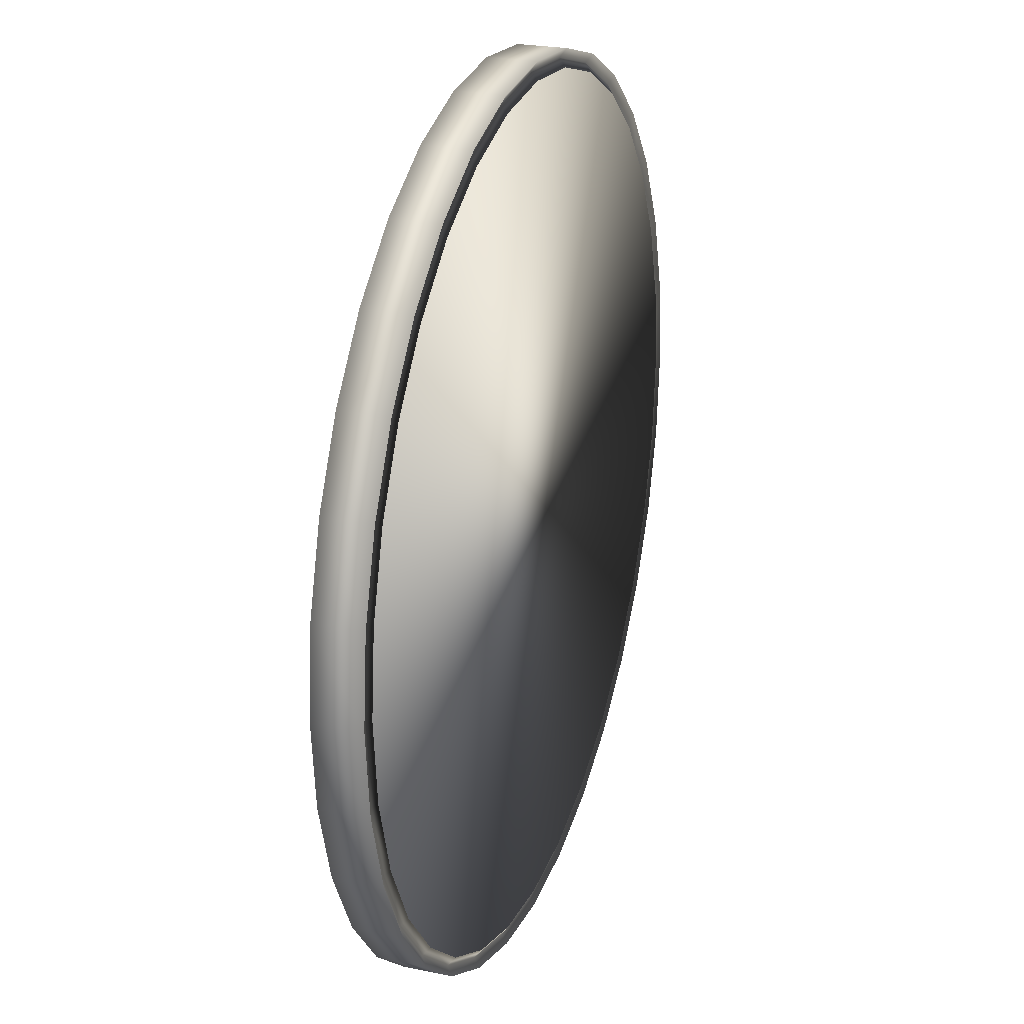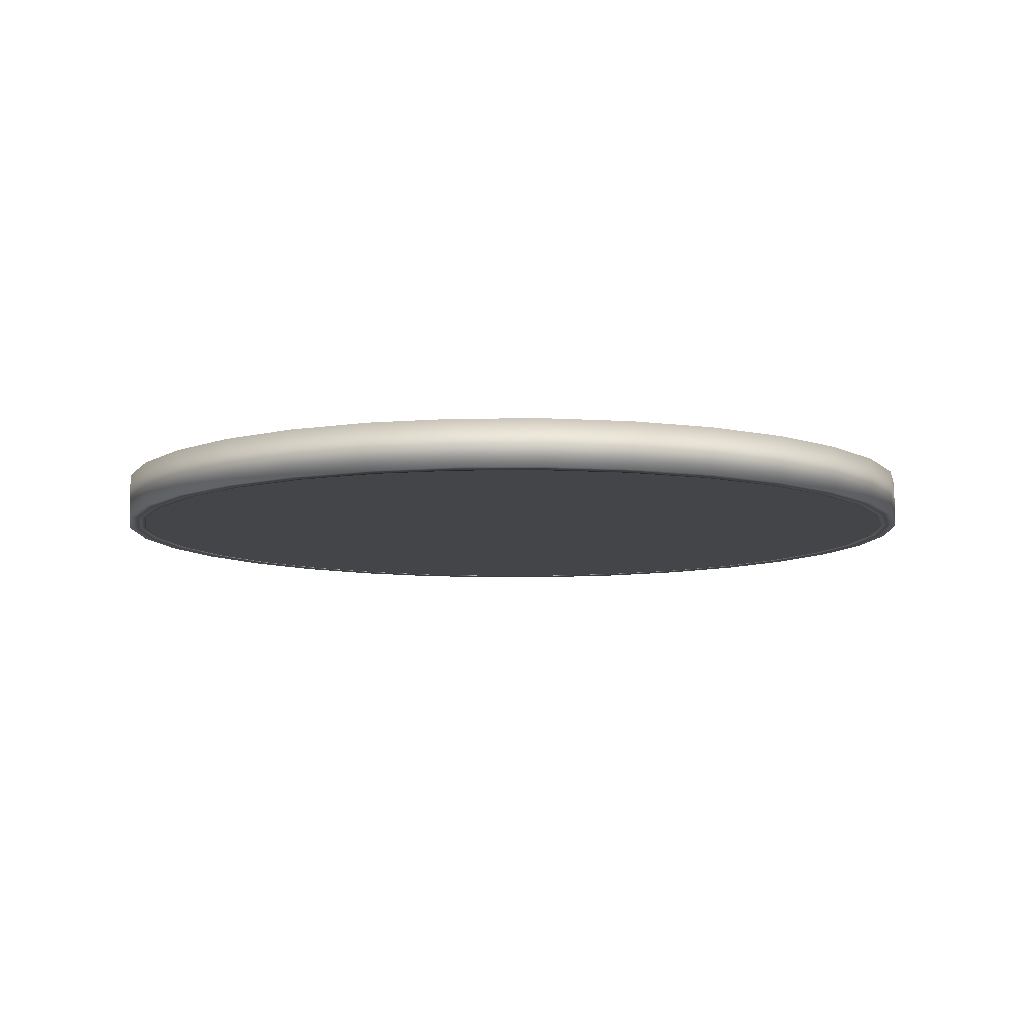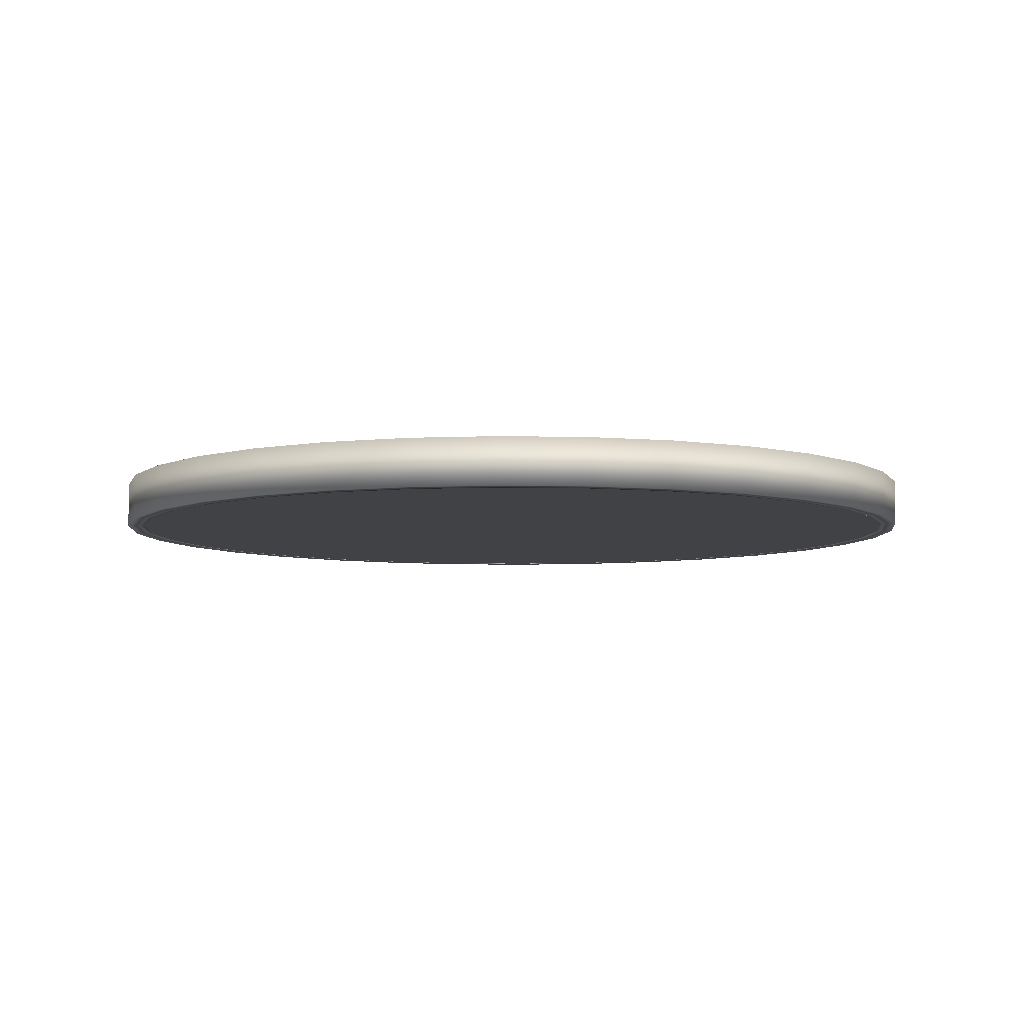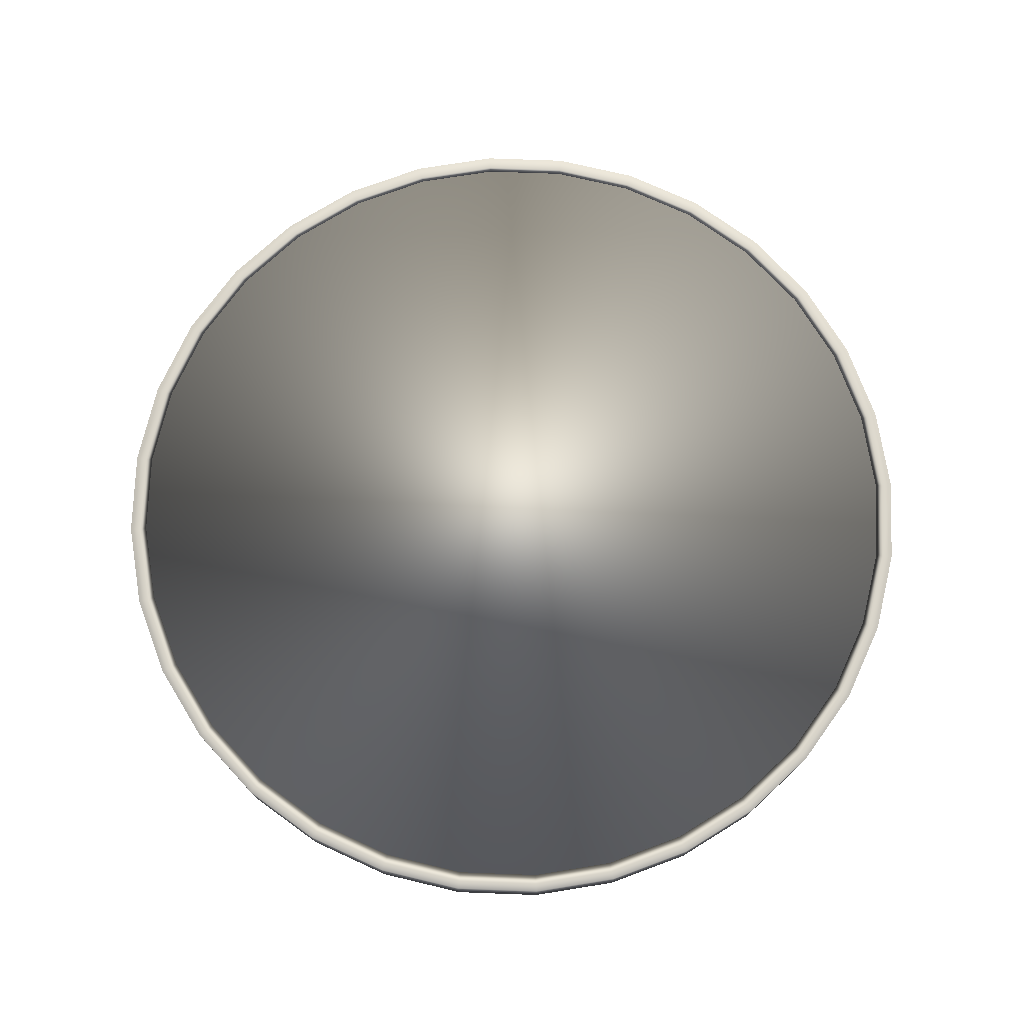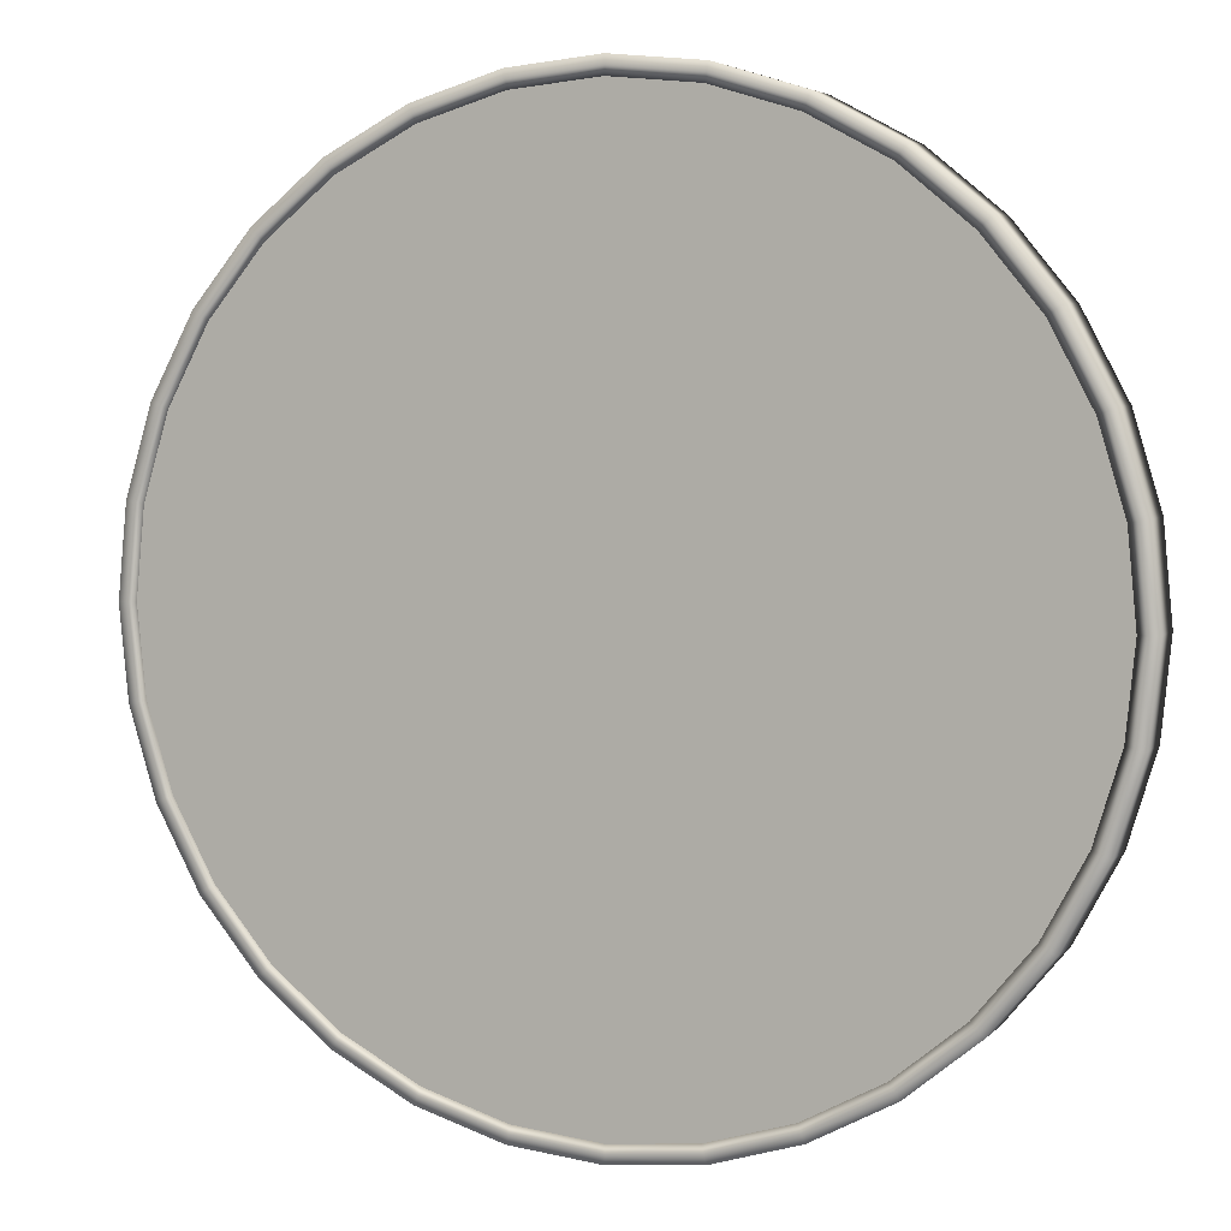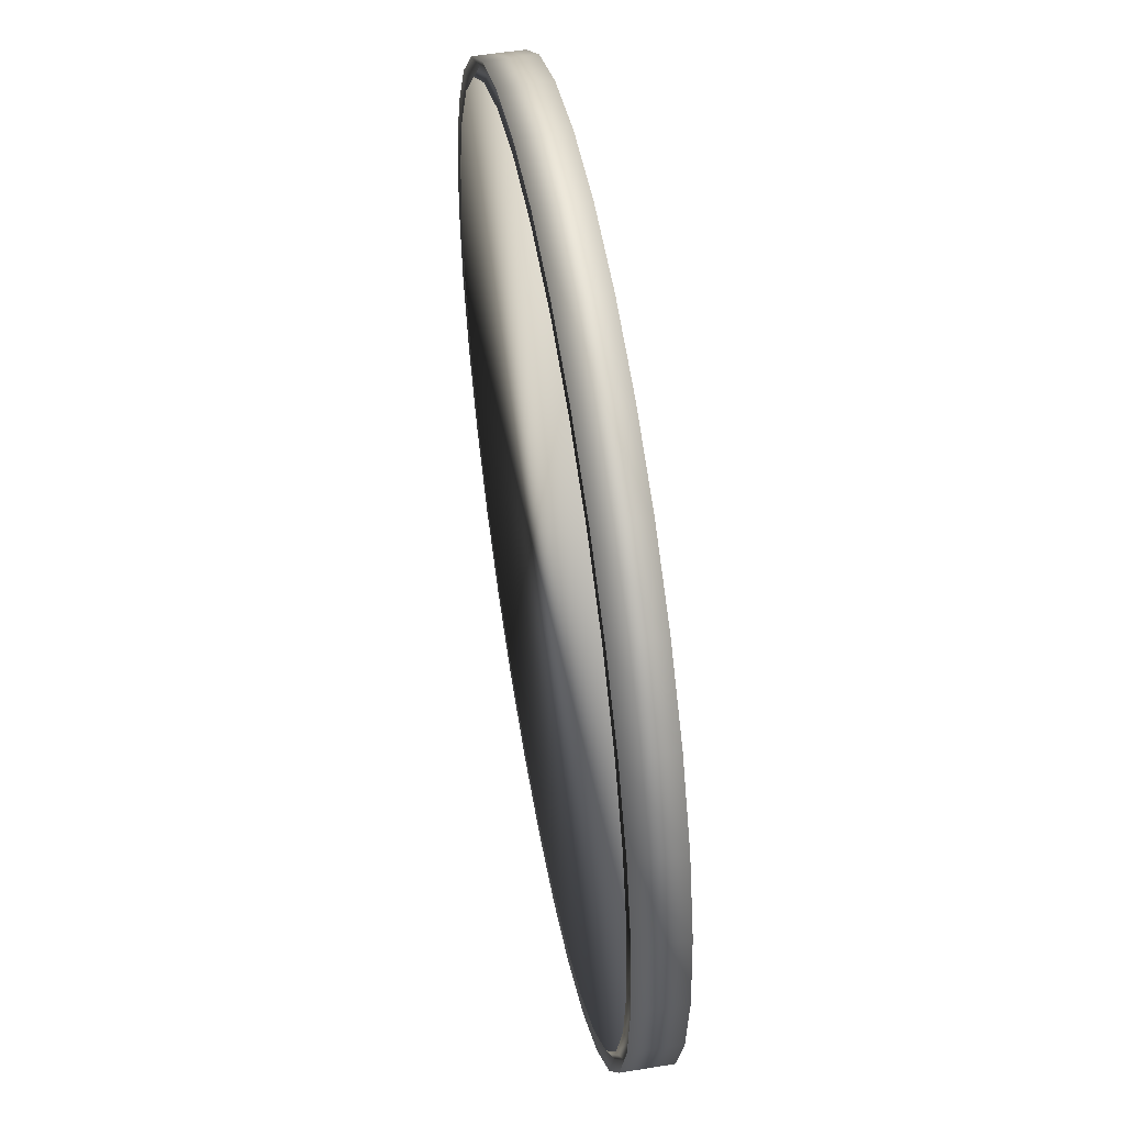
<metadata>
{"format":"obj","ext":"obj","renderer":"f3d","projection":"perspective","resolution":1024,"background":"white","views":[{"elev":24.6,"azim":108.7,"up":"+Z"},{"elev":-8.7,"azim":-82.8,"up":"+Y"},{"elev":-6.4,"azim":-76.9,"up":"+Y"},{"elev":74.3,"azim":109.0,"up":"+Y"},{"elev":4.8,"azim":21.5,"up":"+Z"},{"elev":52.9,"azim":-100.0,"up":"+Z"}]}
</metadata>
<code>
o base_Cylinder.001
v -0 0.182 -3.116
v 0.6079 0.182 -3.056
v 1.192 0.182 -2.879
v 1.731 0.182 -2.591
v 2.203 0.182 -2.203
v 2.591 0.182 -1.731
v 2.879 0.182 -1.192
v 3.056 0.182 -0.6079
v 3.116 0.182 1e-06
v 3.056 0.182 0.6079
v 2.879 0.182 1.192
v 2.591 0.182 1.731
v 2.203 0.182 2.203
v 1.731 0.182 2.591
v 1.192 0.182 2.879
v 0.6079 0.182 3.056
v -1e-06 0.182 3.116
v -0.6079 0.182 3.056
v -1.192 0.182 2.879
v -1.731 0.182 2.591
v -2.203 0.182 2.203
v -2.591 0.182 1.731
v -2.879 0.182 1.192
v -3.056 0.182 0.6079
v -3.116 0.182 -3e-06
v -3.056 0.182 -0.6079
v -2.879 0.182 -1.192
v -2.591 0.182 -1.731
v -2.203 0.182 -2.203
v -1.731 0.182 -2.591
v -1.192 0.182 -2.879
v -0.6079 0.182 -3.056
v -0 0.1361 -3.179
v 0.6203 0.1361 -3.118
v 1.217 0.1361 -2.937
v 1.766 0.1361 -2.644
v 2.248 0.1361 -2.248
v 2.644 0.1361 -1.766
v 2.937 0.1361 -1.217
v 3.118 0.1361 -0.6203
v 3.179 0.1361 1e-06
v 3.118 0.1361 0.6203
v 2.937 0.1361 1.217
v 2.644 0.1361 1.766
v 2.248 0.1361 2.248
v 1.766 0.1361 2.644
v 1.217 0.1361 2.937
v 0.6203 0.1361 3.118
v -1e-06 0.1361 3.179
v -0.6203 0.1361 3.118
v -1.217 0.1361 2.937
v -1.766 0.1361 2.644
v -2.248 0.1361 2.248
v -2.644 0.1361 1.766
v -2.937 0.1361 1.217
v -3.118 0.1361 0.6203
v -3.179 0.1361 -3e-06
v -3.118 0.1361 -0.6203
v -2.937 0.1361 -1.217
v -2.644 0.1361 -1.766
v -2.248 0.1361 -2.248
v -1.766 0.1361 -2.644
v -1.217 0.1361 -2.937
v -0.6203 0.1361 -3.118
v -0 0.182 -3.245
v 0.633 0.182 -3.182
v 1.242 0.182 -2.998
v 1.803 0.182 -2.698
v 2.294 0.182 -2.294
v 2.698 0.182 -1.803
v 2.998 0.182 -1.242
v 3.182 0.182 -0.633
v 3.245 0.182 1e-06
v 3.182 0.182 0.633
v 2.998 0.182 1.242
v 2.698 0.182 1.803
v 2.294 0.182 2.294
v 1.803 0.182 2.698
v 1.242 0.182 2.998
v 0.633 0.182 3.182
v -2e-06 0.182 3.245
v -0.633 0.182 3.182
v -1.242 0.182 2.998
v -1.803 0.182 2.698
v -2.294 0.182 2.294
v -2.698 0.182 1.803
v -2.998 0.182 1.242
v -3.182 0.182 0.633
v -3.245 0.182 -3e-06
v -3.182 0.182 -0.633
v -2.998 0.182 -1.242
v -2.698 0.182 -1.803
v -2.294 0.182 -2.294
v -1.803 0.182 -2.698
v -1.242 0.182 -2.998
v -0.633 0.182 -3.182
v -0 -0.1681 -3.116
v 0.6079 -0.1681 -3.056
v 1.192 -0.1681 -2.879
v 1.731 -0.1681 -2.591
v 2.203 -0.1681 -2.203
v 2.591 -0.1681 -1.731
v 2.879 -0.1681 -1.192
v 3.056 -0.1681 -0.6079
v 3.116 -0.1681 1e-06
v 3.056 -0.1681 0.6079
v 2.879 -0.1681 1.192
v 2.591 -0.1681 1.731
v 2.203 -0.1681 2.203
v 1.731 -0.1681 2.591
v 1.192 -0.1681 2.879
v 0.6079 -0.1681 3.056
v -1e-06 -0.1681 3.116
v -0.6079 -0.1681 3.056
v -1.192 -0.1681 2.879
v -1.731 -0.1681 2.591
v -2.203 -0.1681 2.203
v -2.591 -0.1681 1.731
v -2.879 -0.1681 1.192
v -3.056 -0.1681 0.6079
v -3.116 -0.1681 -3e-06
v -3.056 -0.1681 -0.6079
v -2.879 -0.1681 -1.192
v -2.591 -0.1681 -1.731
v -2.203 -0.1681 -2.203
v -1.731 -0.1681 -2.591
v -1.192 -0.1681 -2.879
v -0.6079 -0.1681 -3.056
v -0 -0.1644 -3.179
v 0.6203 -0.1644 -3.118
v 1.217 -0.1644 -2.937
v 1.766 -0.1644 -2.644
v 2.248 -0.1644 -2.248
v 2.644 -0.1644 -1.766
v 2.937 -0.1644 -1.217
v 3.118 -0.1644 -0.6203
v 3.179 -0.1644 1e-06
v 3.118 -0.1644 0.6203
v 2.937 -0.1644 1.217
v 2.644 -0.1644 1.766
v 2.248 -0.1644 2.248
v 1.766 -0.1644 2.644
v 1.217 -0.1644 2.937
v 0.6203 -0.1644 3.118
v -1e-06 -0.1644 3.179
v -0.6203 -0.1644 3.118
v -1.217 -0.1644 2.937
v -1.766 -0.1644 2.644
v -2.248 -0.1644 2.248
v -2.644 -0.1644 1.766
v -2.937 -0.1644 1.217
v -3.118 -0.1644 0.6203
v -3.179 -0.1644 -3e-06
v -3.118 -0.1644 -0.6203
v -2.937 -0.1644 -1.217
v -2.644 -0.1644 -1.766
v -2.248 -0.1644 -2.248
v -1.766 -0.1644 -2.644
v -1.217 -0.1644 -2.937
v -0.6203 -0.1644 -3.118
v -0 -0.1681 -3.245
v 0.633 -0.1681 -3.182
v 1.242 -0.1681 -2.998
v 1.803 -0.1681 -2.698
v 2.294 -0.1681 -2.294
v 2.698 -0.1681 -1.803
v 2.998 -0.1681 -1.242
v 3.182 -0.1681 -0.633
v 3.245 -0.1681 1e-06
v 3.182 -0.1681 0.633
v 2.998 -0.1681 1.242
v 2.698 -0.1681 1.803
v 2.294 -0.1681 2.294
v 1.803 -0.1681 2.698
v 1.242 -0.1681 2.998
v 0.633 -0.1681 3.182
v -2e-06 -0.1681 3.245
v -0.633 -0.1681 3.182
v -1.242 -0.1681 2.998
v -1.803 -0.1681 2.698
v -2.294 -0.1681 2.294
v -2.698 -0.1681 1.803
v -2.998 -0.1681 1.242
v -3.182 -0.1681 0.633
v -3.245 -0.1681 -3e-06
v -3.182 -0.1681 -0.633
v -2.998 -0.1681 -1.242
v -2.698 -0.1681 -1.803
v -2.294 -0.1681 -2.294
v -1.803 -0.1681 -2.698
v -1.242 -0.1681 -2.998
v -0.633 -0.1681 -3.182
v -1e-06 0.182 1e-06
v -1e-06 -0.1681 1e-06
f 127 103 111
f 127 128 97
f 97 98 99
f 99 100 103
f 100 101 103
f 101 102 103
f 103 104 105
f 105 106 107
f 107 108 109
f 109 110 107
f 110 111 107
f 111 112 115
f 112 113 115
f 113 114 115
f 115 116 117
f 117 118 119
f 119 120 123
f 120 121 123
f 121 122 123
f 123 124 127
f 124 125 127
f 125 126 127
f 127 97 99
f 103 105 111
f 105 107 111
f 115 117 119
f 127 99 103
f 111 115 119
f 119 123 111
f 123 127 111
f 14 47 15
f 1 34 2
f 60 29 28
f 15 48 16
f 34 3 2
f 29 62 30
f 48 17 16
f 35 4 3
f 62 31 30
f 49 18 17
f 36 5 4
f 63 32 31
f 18 51 19
f 37 6 5
f 64 1 32
f 51 20 19
f 38 7 6
f 20 53 21
f 7 40 8
f 21 54 22
f 40 9 8
f 22 55 23
f 41 10 9
f 23 56 24
f 42 11 10
f 56 25 24
f 11 44 12
f 57 26 25
f 12 45 13
f 58 27 26
f 13 46 14
f 27 60 28
f 73 42 41
f 55 88 56
f 74 43 42
f 88 57 56
f 75 44 43
f 57 90 58
f 76 45 44
f 90 59 58
f 77 46 45
f 59 92 60
f 78 47 46
f 65 34 33
f 92 61 60
f 79 48 47
f 66 35 34
f 93 62 61
f 80 49 48
f 35 68 36
f 94 63 62
f 49 82 50
f 68 37 36
f 95 64 63
f 82 51 50
f 69 38 37
f 96 33 64
f 83 52 51
f 70 39 38
f 52 85 53
f 39 72 40
f 85 54 53
f 72 41 40
f 54 87 55
f 111 142 110
f 98 129 97
f 125 156 124
f 111 144 143
f 99 130 98
f 126 157 125
f 113 144 112
f 100 131 99
f 127 158 126
f 114 145 113
f 100 133 132
f 128 159 127
f 114 147 146
f 102 133 101
f 97 160 128
f 115 148 147
f 103 134 102
f 116 149 148
f 104 135 103
f 118 149 117
f 104 137 136
f 118 151 150
f 106 137 105
f 119 152 151
f 106 139 138
f 121 152 120
f 108 139 107
f 122 153 121
f 108 141 140
f 122 155 154
f 109 142 141
f 123 156 155
f 138 169 137
f 151 184 183
f 139 170 138
f 153 184 152
f 140 171 139
f 154 185 153
f 141 172 140
f 155 186 154
f 142 173 141
f 155 188 187
f 143 174 142
f 129 162 161
f 157 188 156
f 144 175 143
f 131 162 130
f 158 189 157
f 145 176 144
f 131 164 163
f 159 190 158
f 146 177 145
f 132 165 164
f 160 191 159
f 147 178 146
f 134 165 133
f 160 161 192
f 148 179 147
f 135 166 134
f 148 181 180
f 136 167 135
f 150 181 149
f 137 168 136
f 150 183 182
f 17 112 16
f 89 186 90
f 18 113 17
f 90 187 91
f 19 114 18
f 91 188 92
f 65 162 66
f 20 115 19
f 92 189 93
f 66 163 67
f 21 116 20
f 93 190 94
f 67 164 68
f 22 117 21
f 94 191 95
f 68 165 69
f 23 118 22
f 95 192 96
f 69 166 70
f 24 119 23
f 96 161 65
f 70 167 71
f 25 120 24
f 71 168 72
f 26 121 25
f 72 169 73
f 27 122 26
f 73 170 74
f 28 123 27
f 2 97 1
f 74 171 75
f 29 124 28
f 3 98 2
f 75 172 76
f 30 125 29
f 4 99 3
f 76 173 77
f 31 126 30
f 5 100 4
f 77 174 78
f 32 127 31
f 6 101 5
f 78 175 79
f 1 128 32
f 7 102 6
f 79 176 80
f 8 103 7
f 80 177 81
f 9 104 8
f 81 178 82
f 10 105 9
f 82 179 83
f 11 106 10
f 83 180 84
f 12 107 11
f 84 181 85
f 13 108 12
f 85 182 86
f 14 109 13
f 86 183 87
f 15 110 14
f 87 184 88
f 16 111 15
f 88 185 89
f 2 26 18
f 14 46 47
f 1 33 34
f 60 61 29
f 15 47 48
f 34 35 3
f 29 61 62
f 48 49 17
f 35 36 4
f 62 63 31
f 49 50 18
f 36 37 5
f 63 64 32
f 18 50 51
f 37 38 6
f 64 33 1
f 51 52 20
f 38 39 7
f 20 52 53
f 7 39 40
f 21 53 54
f 40 41 9
f 22 54 55
f 41 42 10
f 23 55 56
f 42 43 11
f 56 57 25
f 11 43 44
f 57 58 26
f 12 44 45
f 58 59 27
f 13 45 46
f 27 59 60
f 73 74 42
f 55 87 88
f 74 75 43
f 88 89 57
f 75 76 44
f 57 89 90
f 76 77 45
f 90 91 59
f 77 78 46
f 59 91 92
f 78 79 47
f 65 66 34
f 92 93 61
f 79 80 48
f 66 67 35
f 93 94 62
f 80 81 49
f 35 67 68
f 94 95 63
f 49 81 82
f 68 69 37
f 95 96 64
f 82 83 51
f 69 70 38
f 96 65 33
f 83 84 52
f 70 71 39
f 52 84 85
f 39 71 72
f 85 86 54
f 72 73 41
f 54 86 87
f 111 143 142
f 98 130 129
f 125 157 156
f 111 112 144
f 99 131 130
f 126 158 157
f 113 145 144
f 100 132 131
f 127 159 158
f 114 146 145
f 100 101 133
f 128 160 159
f 114 115 147
f 102 134 133
f 97 129 160
f 115 116 148
f 103 135 134
f 116 117 149
f 104 136 135
f 118 150 149
f 104 105 137
f 118 119 151
f 106 138 137
f 119 120 152
f 106 107 139
f 121 153 152
f 108 140 139
f 122 154 153
f 108 109 141
f 122 123 155
f 109 110 142
f 123 124 156
f 138 170 169
f 151 152 184
f 139 171 170
f 153 185 184
f 140 172 171
f 154 186 185
f 141 173 172
f 155 187 186
f 142 174 173
f 155 156 188
f 143 175 174
f 129 130 162
f 157 189 188
f 144 176 175
f 131 163 162
f 158 190 189
f 145 177 176
f 131 132 164
f 159 191 190
f 146 178 177
f 132 133 165
f 160 192 191
f 147 179 178
f 134 166 165
f 160 129 161
f 148 180 179
f 135 167 166
f 148 149 181
f 136 168 167
f 150 182 181
f 137 169 168
f 150 151 183
f 17 113 112
f 89 185 186
f 18 114 113
f 90 186 187
f 19 115 114
f 91 187 188
f 65 161 162
f 20 116 115
f 92 188 189
f 66 162 163
f 21 117 116
f 93 189 190
f 67 163 164
f 22 118 117
f 94 190 191
f 68 164 165
f 23 119 118
f 95 191 192
f 69 165 166
f 24 120 119
f 96 192 161
f 70 166 167
f 25 121 120
f 71 167 168
f 26 122 121
f 72 168 169
f 27 123 122
f 73 169 170
f 28 124 123
f 2 98 97
f 74 170 171
f 29 125 124
f 3 99 98
f 75 171 172
f 30 126 125
f 4 100 99
f 76 172 173
f 31 127 126
f 5 101 100
f 77 173 174
f 32 128 127
f 6 102 101
f 78 174 175
f 1 97 128
f 7 103 102
f 79 175 176
f 8 104 103
f 80 176 177
f 9 105 104
f 81 177 178
f 10 106 105
f 82 178 179
f 11 107 106
f 83 179 180
f 12 108 107
f 84 180 181
f 13 109 108
f 85 181 182
f 14 110 109
f 86 182 183
f 15 111 110
f 87 183 184
f 16 112 111
f 88 184 185
f 2 1 30
f 1 32 30
f 32 31 30
f 30 29 28
f 28 27 26
f 26 25 24
f 24 23 22
f 22 21 20
f 20 19 22
f 19 18 22
f 18 17 16
f 16 15 14
f 14 13 12
f 12 11 10
f 10 9 6
f 9 8 6
f 8 7 6
f 6 5 4
f 4 3 2
f 30 28 26
f 26 24 18
f 24 22 18
f 18 16 14
f 14 12 10
f 6 4 10
f 4 2 10
f 2 30 26
f 18 14 2
f 14 10 2
l 193 194

</code>
